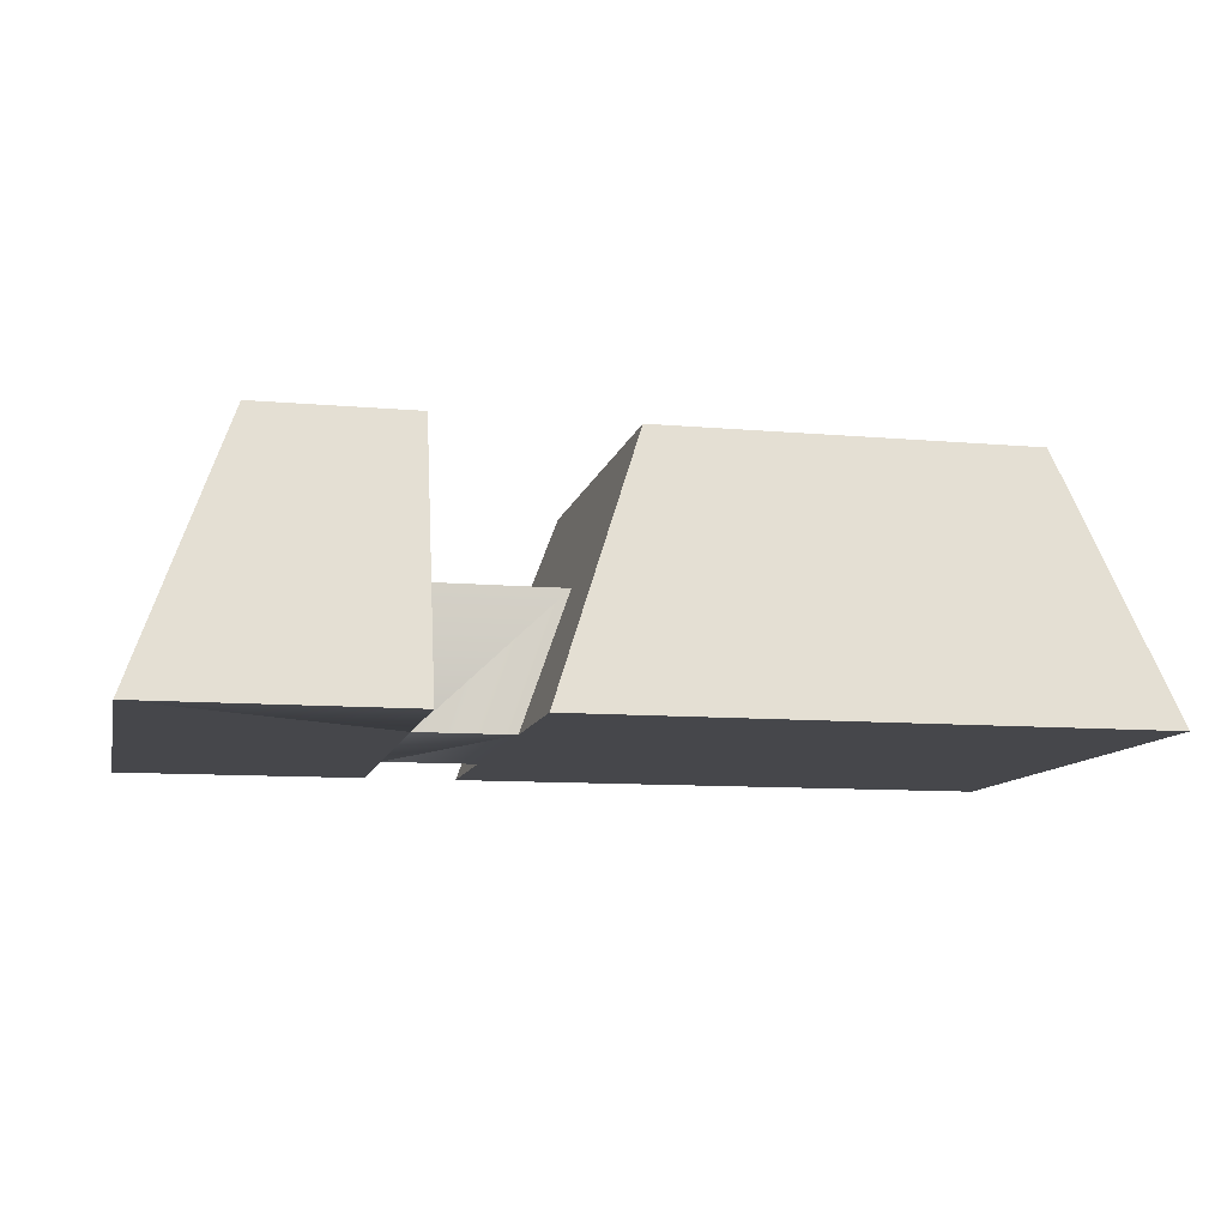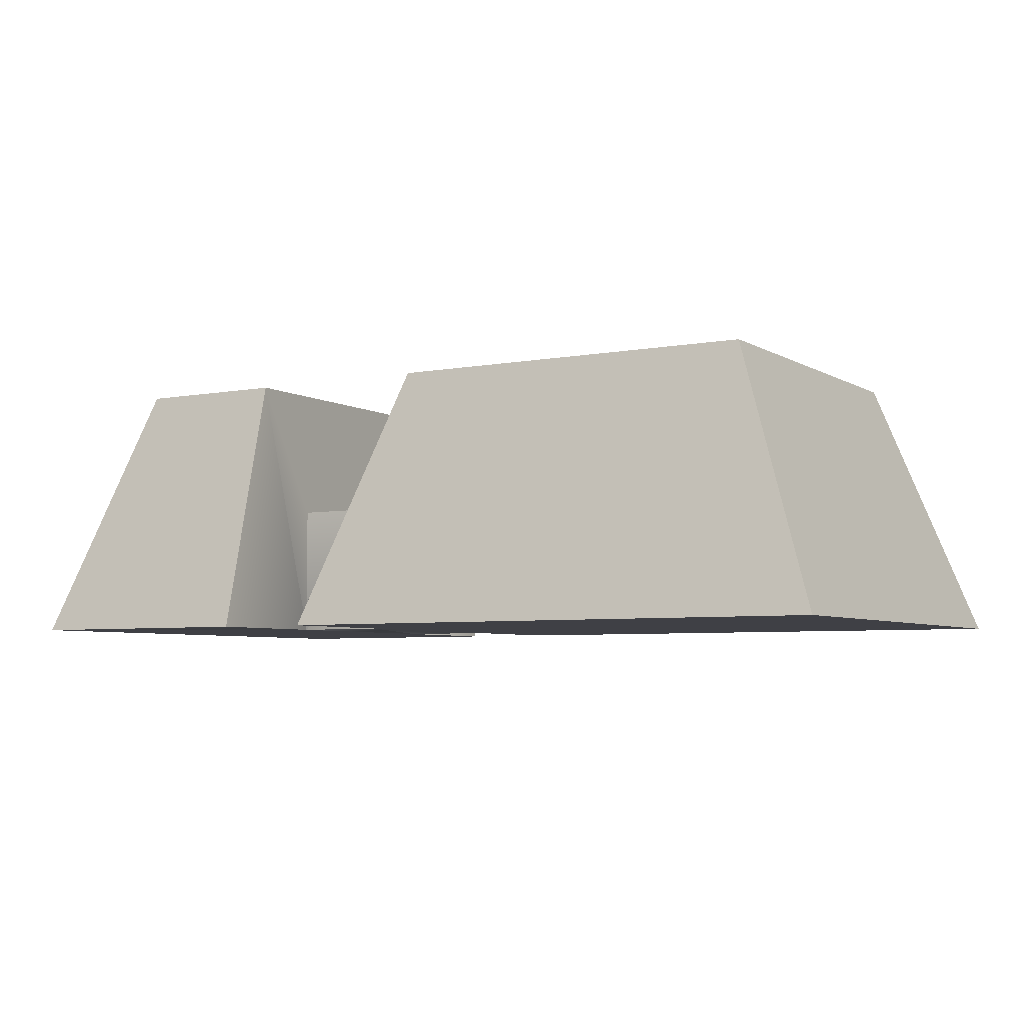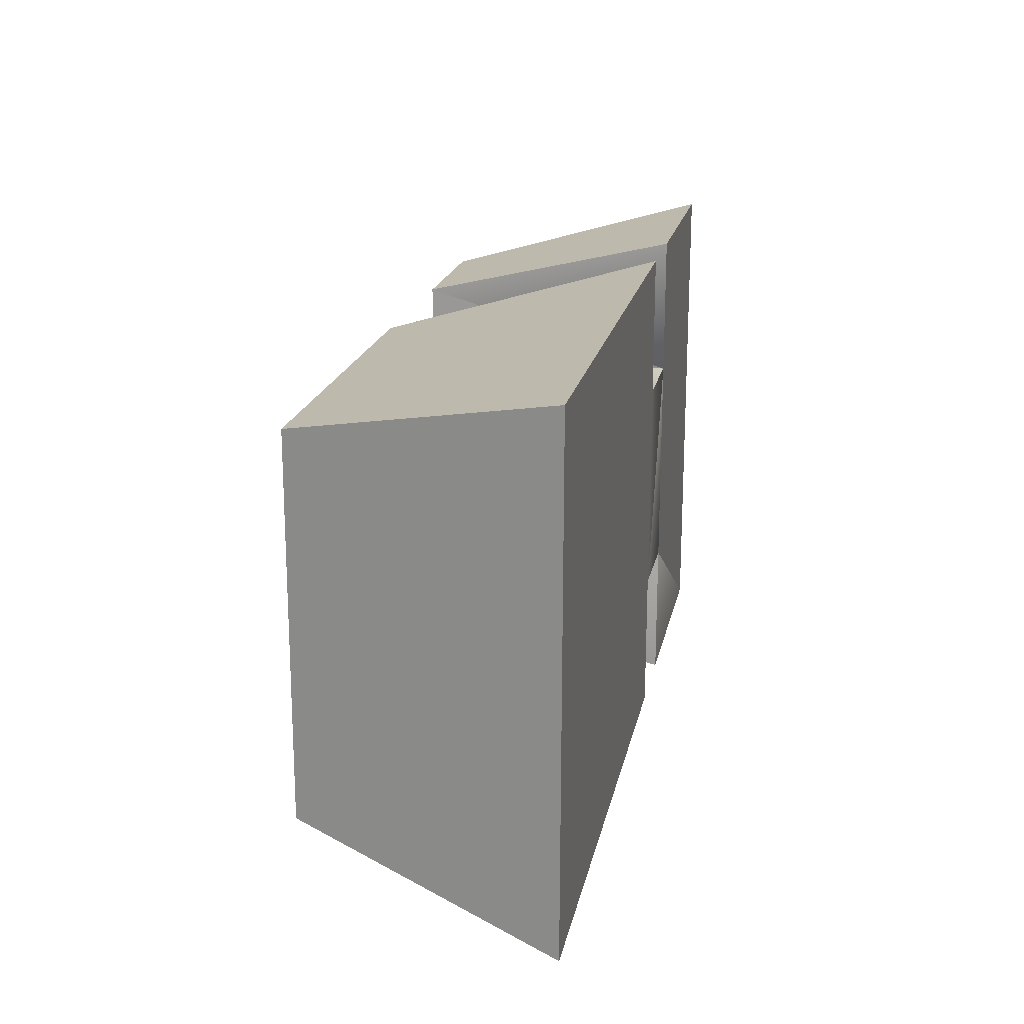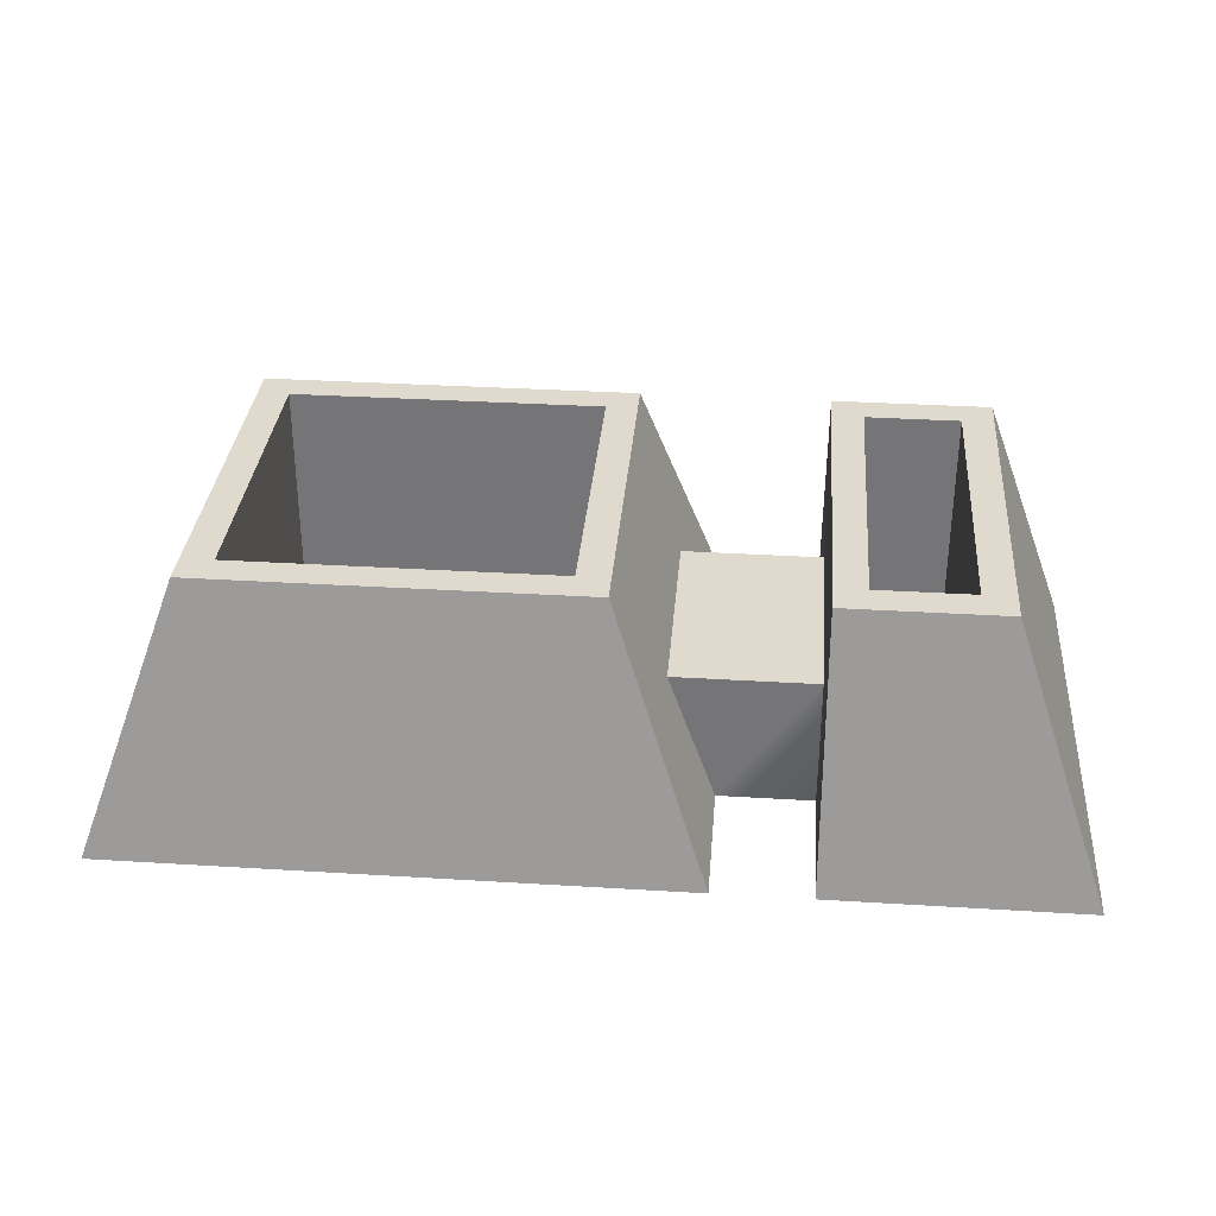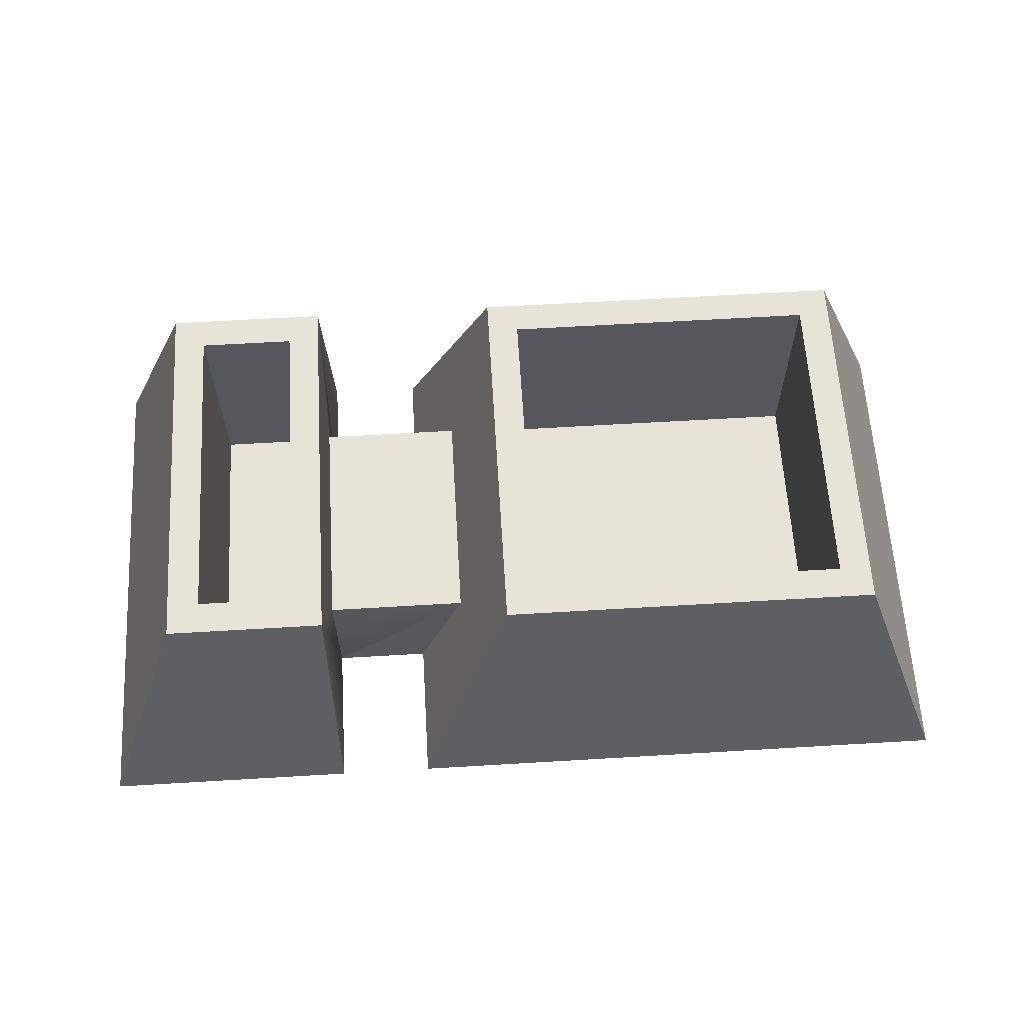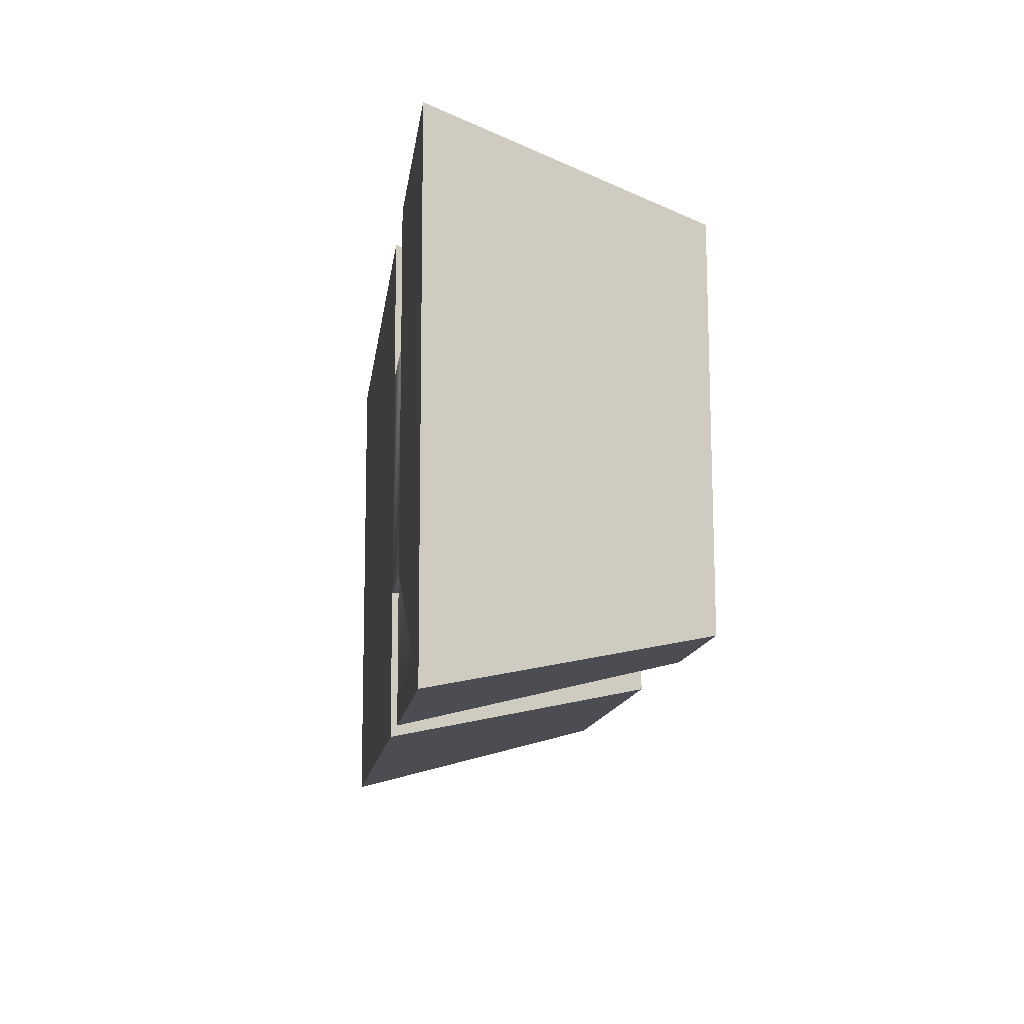
<metadata>
{"format":"obj","ext":"obj","renderer":"f3d","projection":"perspective","resolution":1024,"background":"white","views":[{"elev":-10.6,"azim":167.1,"up":"+Y"},{"elev":-5.1,"azim":-149.6,"up":"+Y"},{"elev":18.8,"azim":-78.9,"up":"+Z"},{"elev":32.7,"azim":4.6,"up":"+Y"},{"elev":62.2,"azim":176.4,"up":"+Y"},{"elev":-12.7,"azim":82.8,"up":"+Z"}]}
</metadata>
<code>
o Purifier
v 0.191 0.5288 0.1266
v 1.128 -0.000175 0.003243
v 0.002884 0.002021 4e-06
v 0.941 0.5273 0.1288
v 0.9389 0.5258 0.8788
v 0 0 1
v 1.125 -0.002196 1.003
v 0.1889 0.5272 0.8766
v 1.377 0.525 0.8175
v 1.563 0.09108 0.8172
v 1.376 0.09145 0.8166
v 1.564 0.5247 0.8181
v 1.566 0.5259 0.1931
v 1.565 0.09234 0.1922
v 1.378 0.09271 0.1917
v 1.378 0.5263 0.1925
v 0.8757 0.09242 0.8152
v 0.2525 0.09491 0.1884
v 0.2507 0.09364 0.8134
v 0.8775 0.09369 0.1902
v 0.2516 0.5272 0.8143
v 0.2534 0.5285 0.1893
v 0.8784 0.5273 0.1911
v 0.8766 0.526 0.8161
v 1.316 0.5266 0.1299
v 1.315 -0.001109 0.285
v 1.315 0.2626 0.2856
v 1.315 -0.000541 0.003783
v 1.815 -0.001516 0.005223
v 1.626 0.5244 0.8807
v 1.812 -0.003538 1.005
v 1.629 0.526 0.1308
v 1.312 -0.002562 1.004
v 1.314 0.525 0.8798
v 1.314 0.2617 0.7231
v 1.034 0.2631 0.2848
v 1.033 0.2622 0.7223
v 1.314 0.2621 0.5043
v 1.127 -0.000743 0.2845
v 1.313 -0.001993 0.7225
v 1.126 -0.001627 0.722
v 0 0 1
v 0.1889 0.5272 0.8766
f 1 2 3
f 2 1 4
f 5 6 7
f 6 5 8
f 8 3 6
f 3 8 1
f 9 10 11
f 10 9 12
f 13 10 12
f 10 13 14
f 13 15 14
f 15 13 16
f 15 9 11
f 9 15 16
f 11 14 15
f 14 11 10
f 17 18 19
f 18 17 20
f 18 21 19
f 21 18 22
f 23 17 24
f 17 23 20
f 21 17 19
f 17 21 24
f 23 18 20
f 18 23 22
f 25 26 27
f 26 25 28
f 29 30 31
f 30 29 32
f 30 33 31
f 33 30 34
f 25 29 28
f 29 25 32
f 35 36 37
f 36 35 27
f 27 35 38
f 36 26 39
f 26 36 27
f 39 40 41
f 40 39 26
f 41 5 7
f 5 41 37
f 35 41 40
f 41 35 37
f 24 4 23
f 4 24 5
f 16 32 25
f 32 16 13
f 2 6 3
f 29 26 28
f 33 29 31
f 21 1 8
f 1 21 22
f 5 21 8
f 21 5 24
f 22 4 1
f 4 22 23
f 2 36 39
f 36 2 4
f 37 4 5
f 4 37 36
f 25 35 34
f 35 25 38
f 38 25 27
f 34 40 33
f 40 34 35
f 9 25 34
f 25 9 16
f 30 9 34
f 9 30 12
f 30 13 12
f 13 30 32
f 8 42 43
f 8 6 42
f 6 2 39
f 26 29 40
f 40 29 33
f 6 39 41
f 6 41 7

</code>
